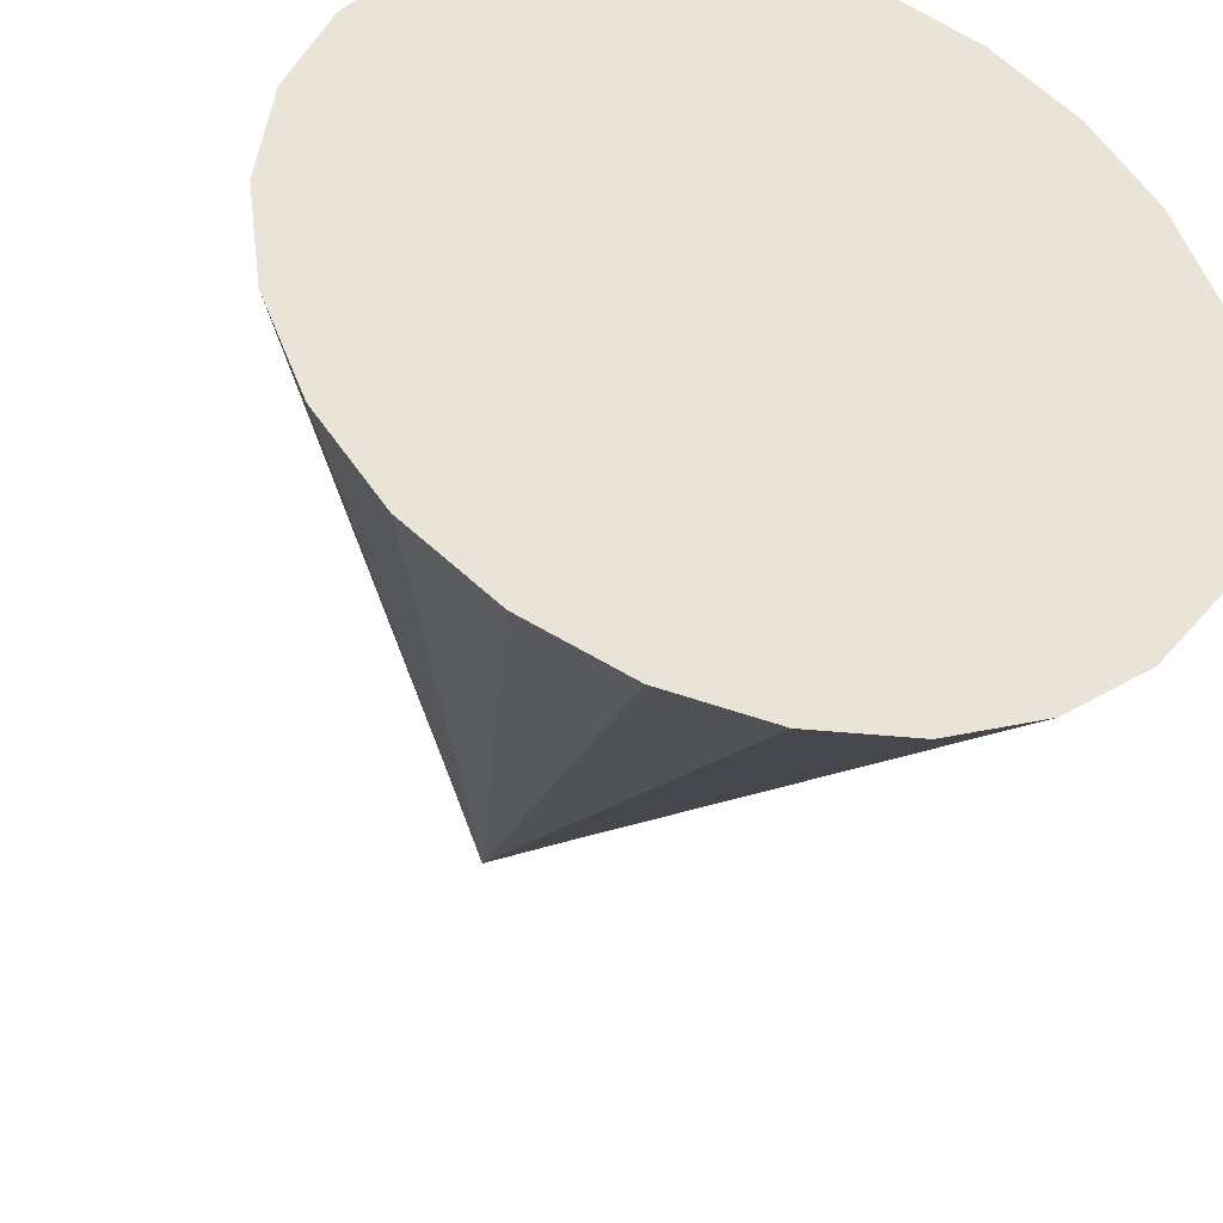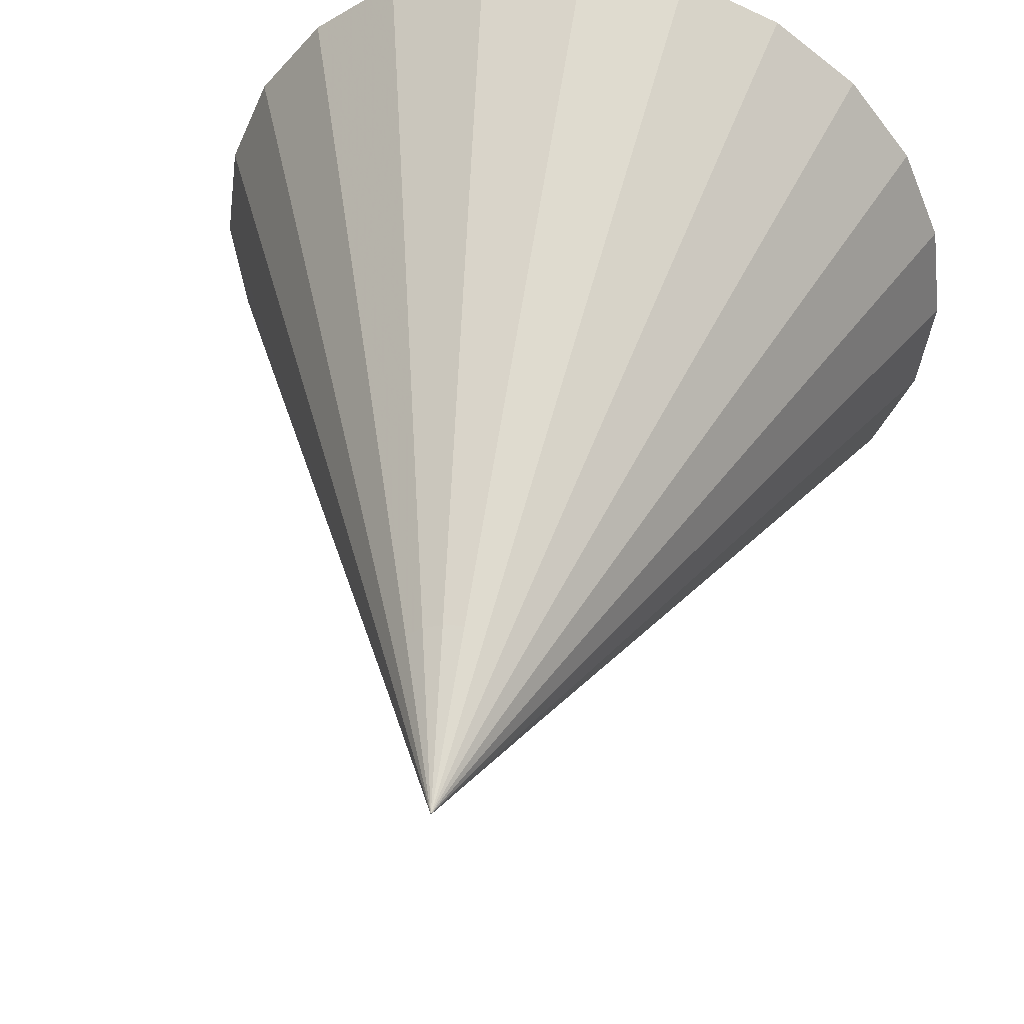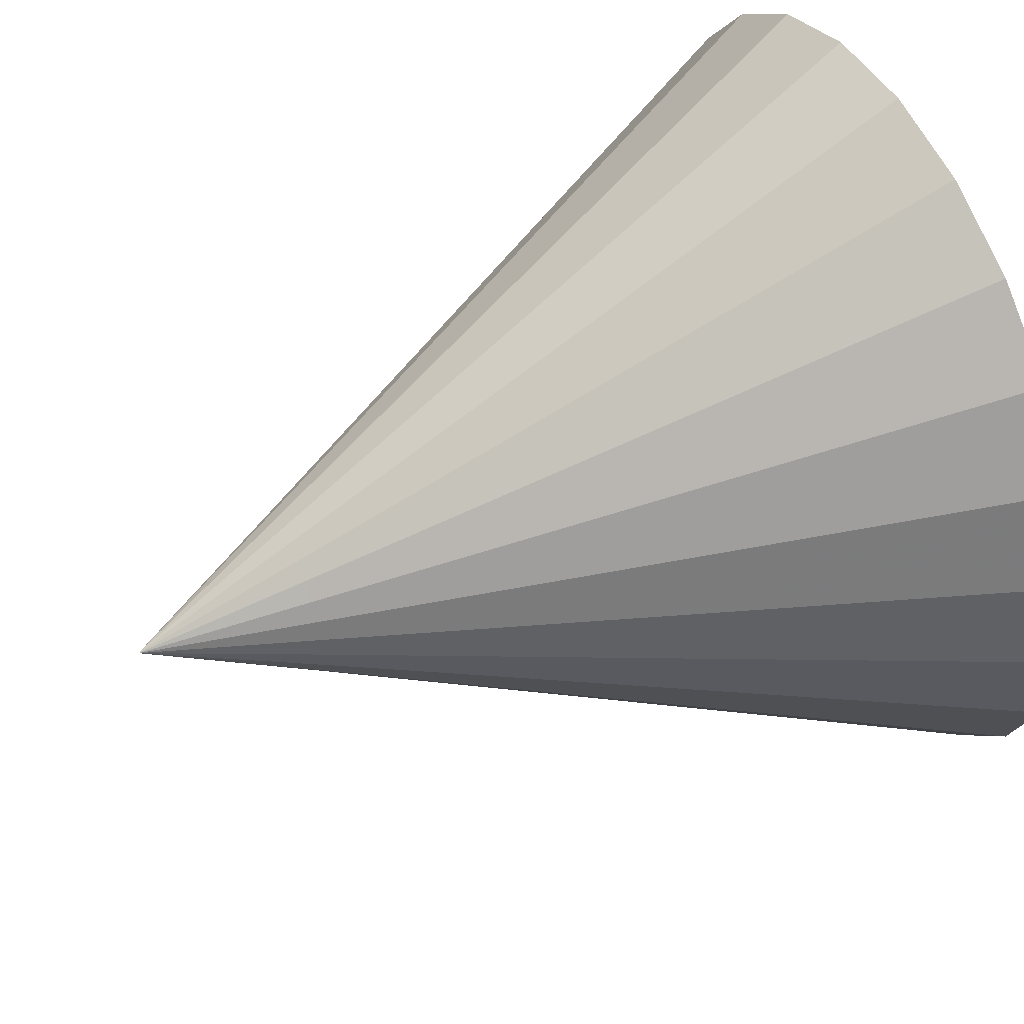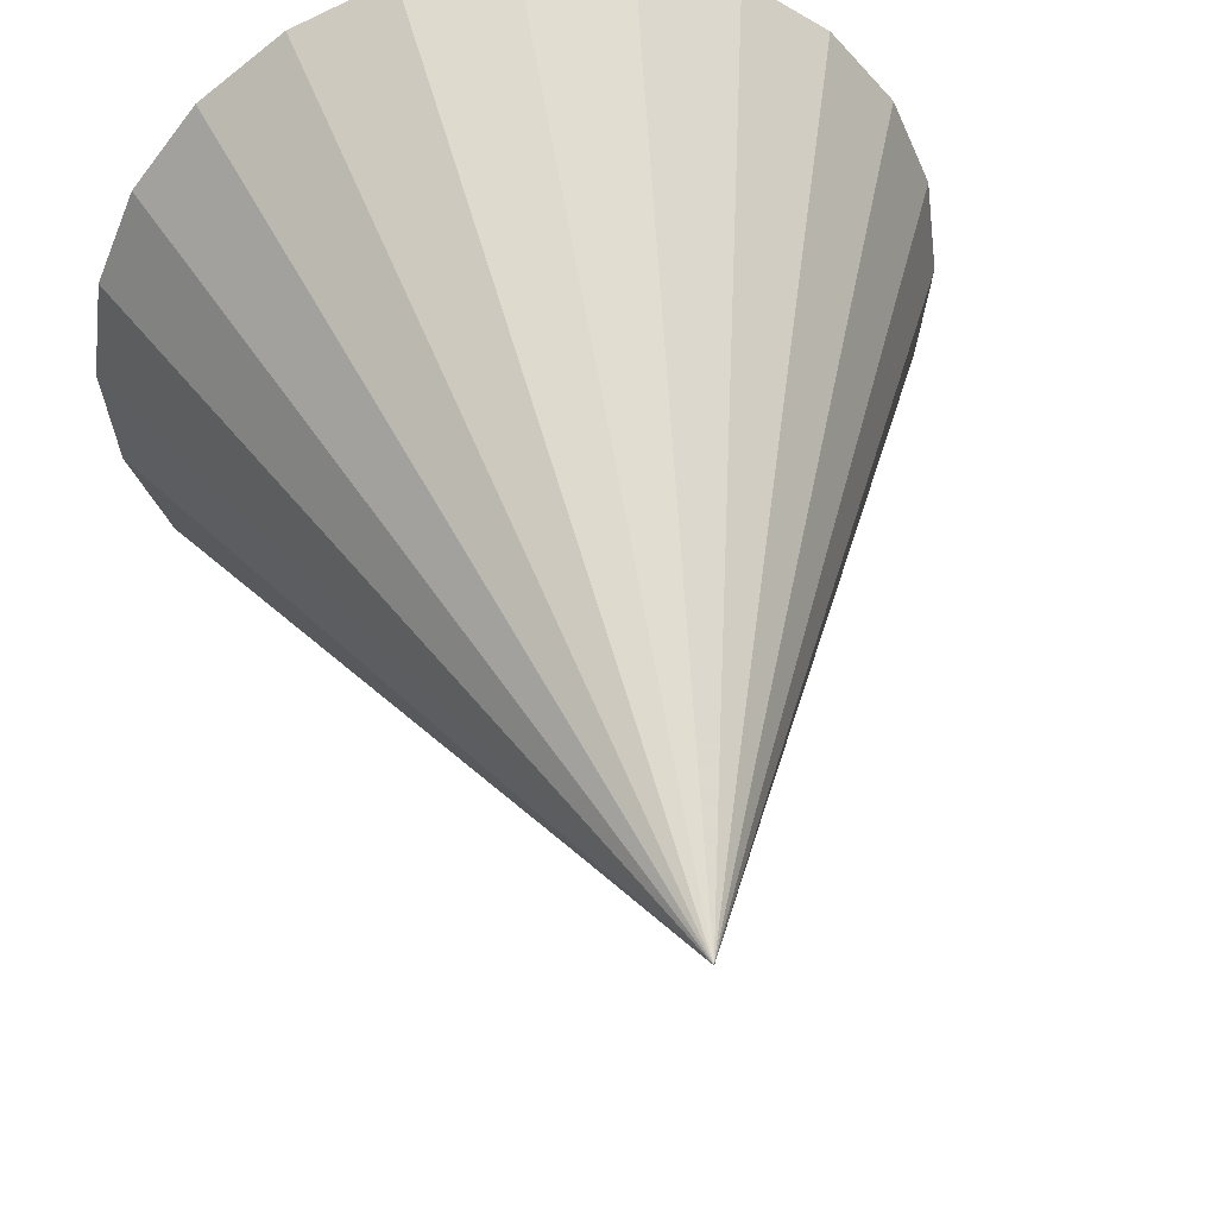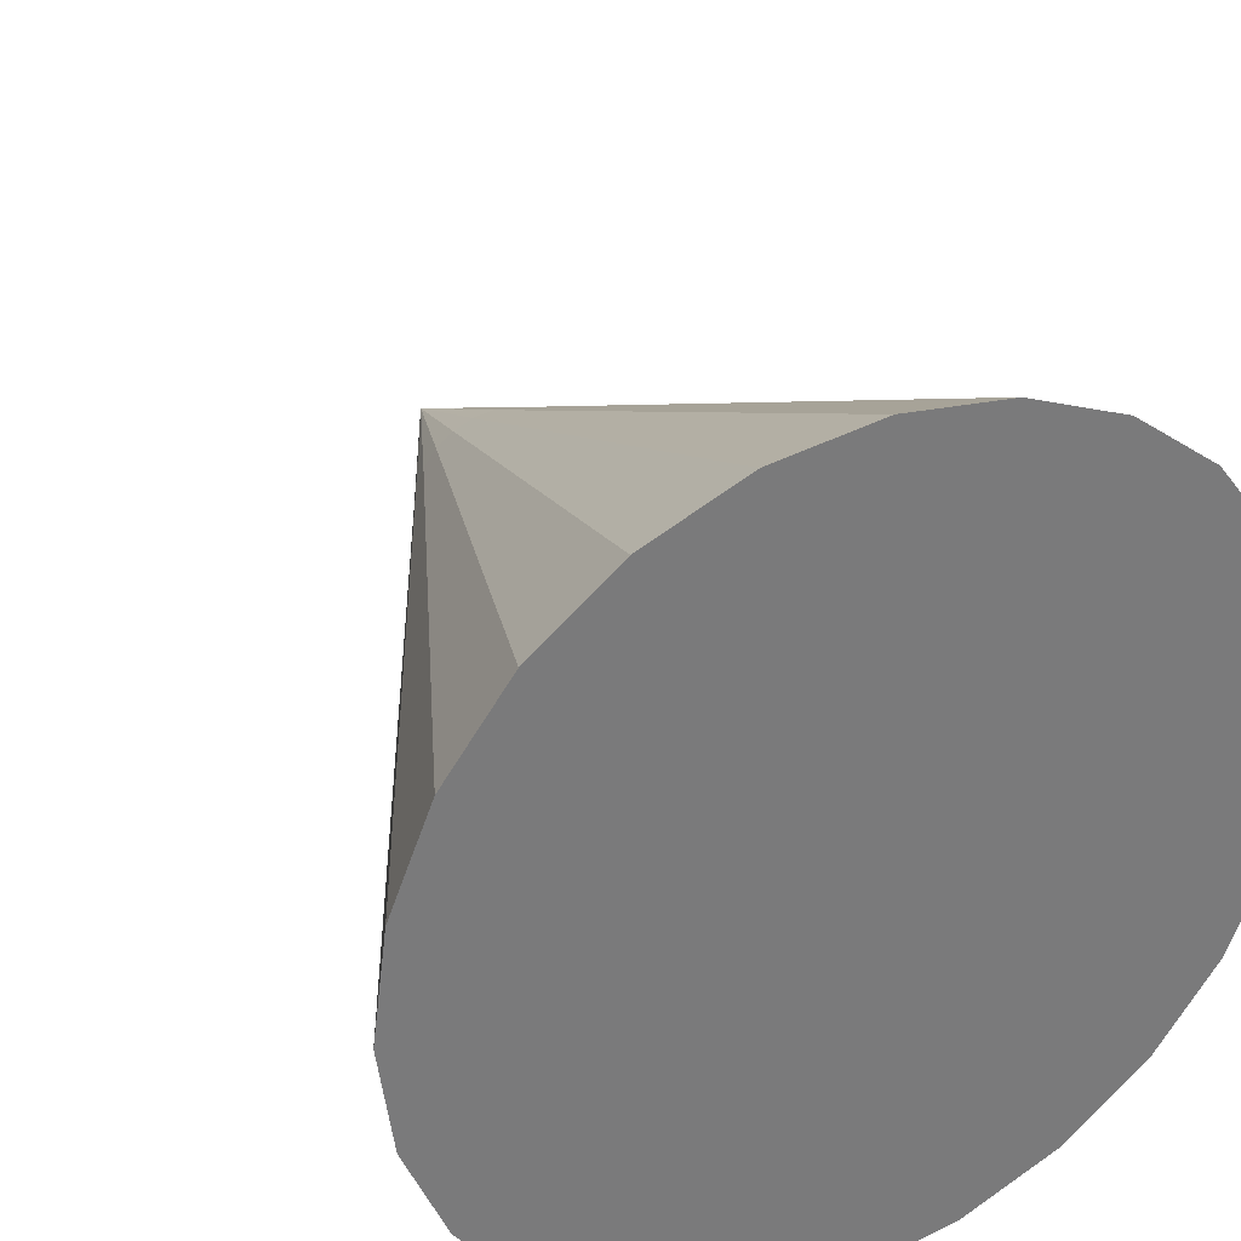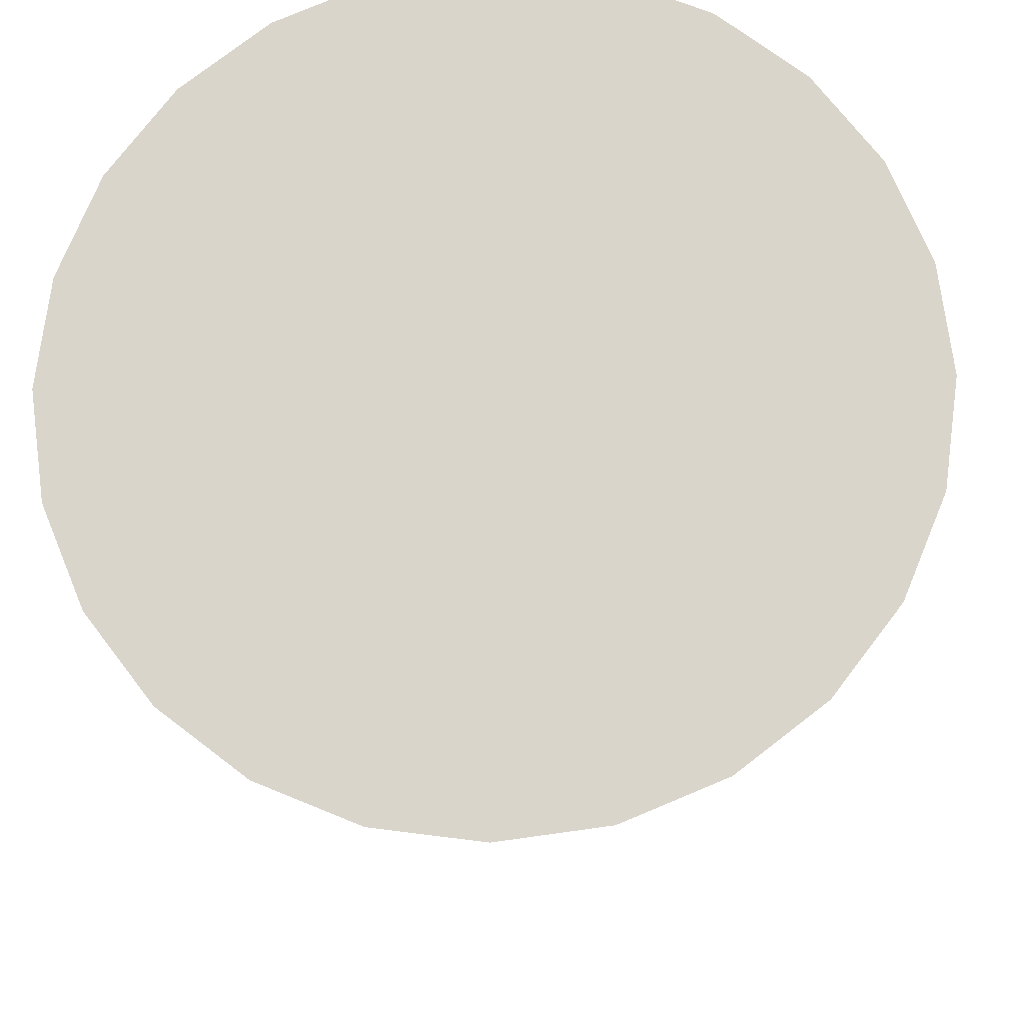
<metadata>
{"format":"obj","ext":"obj","renderer":"f3d","projection":"perspective","resolution":1024,"background":"white","views":[{"elev":-38.2,"azim":72.4,"up":"+Z"},{"elev":43.7,"azim":-79.5,"up":"+Z"},{"elev":51.4,"azim":-25.8,"up":"+Y"},{"elev":43.5,"azim":-101.5,"up":"+Z"},{"elev":33.4,"azim":62.6,"up":"+Y"},{"elev":-16.3,"azim":92.6,"up":"+Y"}]}
</metadata>
<code>
v 51 -5 4.8e-07
v 51 -4.83 -1.294
v 49 -3.864 -1.035
v 49 -4 0
v 47 -2.898 -0.7765
v 51 -4.83 1.294
v 47 -3 1.8e-07
v 45 -1.932 -0.5176
v 49 -3.864 1.035
v 51 -4.33 2.5
v 45 -2 1.8e-07
v 43 -0.9659 -0.2588
v 47 -2.898 0.7765
v 49 -3.464 2
v 51 -3.536 3.536
v 43 -1 2.4e-07
v 41 -0.009659 -0.002588
v 41 -0.01 0
v 49 -2.828 2.828
v 51 -2.5 4.33
v 43 -0.9659 0.2588
v 41 -0.009659 0.002588
v 45 -1.932 0.5176
v 43 -0.866 0.5
v 41 -0.00866 0.005
v 45 -1.732 1
v 47 -2.598 1.5
v 47 -2.121 2.121
v 45 -1.414 1.414
v 43 -0.7071 0.7071
v 41 -0.007071 0.007071
v 49 -2 3.464
v 51 -1.294 4.83
v 47 -1.5 2.598
v 49 -1.035 3.864
v 51 0 5
v 45 -1 1.732
v 47 -0.7765 2.898
v 49 0 4
v 51 1.294 4.83
v 43 -0.5 0.866
v 41 -0.005 0.00866
v 49 1.035 3.864
v 51 2.5 4.33
v 43 -0.2588 0.9659
v 41 -0.002588 0.009659
v 45 -0.5176 1.932
v 43 0 1
v 41 -4e-08 0.01
v 45 0 2
v 47 0 3
v 47 0.7765 2.898
v 45 0.5176 1.932
v 43 0.2588 0.9659
v 41 0.002588 0.009659
v 49 2 3.464
v 51 3.536 3.536
v 47 1.5 2.598
v 49 2.828 2.828
v 51 4.33 2.5
v 45 1 1.732
v 47 2.121 2.121
v 49 3.464 2
v 51 4.83 1.294
v 43 0.5 0.866
v 41 0.005 0.00866
v 49 3.864 1.035
v 51 5 -2.38e-06
v 43 0.7071 0.7071
v 41 0.007071 0.007071
v 45 1.414 1.414
v 43 0.866 0.5
v 41 0.00866 0.005
v 45 1.732 1
v 47 2.598 1.5
v 47 2.898 0.7765
v 45 1.932 0.5176
v 43 0.9659 0.2588
v 41 0.009659 0.002588
v 49 4 -2.15e-06
v 51 4.83 -1.294
v 47 3 -1.49e-06
v 49 3.864 -1.035
v 51 4.33 -2.5
v 45 2 -8.9e-07
v 47 2.898 -0.7765
v 49 3.464 -2
v 51 3.536 -3.536
v 43 1 -2.4e-07
v 41 0.01 0
v 49 2.828 -2.828
v 51 2.5 -4.33
v 43 0.9659 -0.2588
v 41 0.009659 -0.002588
v 45 1.932 -0.5176
v 43 0.866 -0.5
v 41 0.00866 -0.005
v 45 1.732 -1
v 47 2.598 -1.5
v 47 2.121 -2.121
v 45 1.414 -1.414
v 43 0.7071 -0.7071
v 41 0.007071 -0.007071
v 49 2 -3.464
v 51 1.294 -4.83
v 47 1.5 -2.598
v 49 1.035 -3.864
v 51 -1.95e-06 -5
v 45 1 -1.732
v 47 0.7765 -2.898
v 49 -1.56e-06 -4
v 51 -1.294 -4.83
v 43 0.5 -0.866
v 41 0.005 -0.00866
v 49 -1.035 -3.864
v 51 -2.5 -4.33
v 43 0.2588 -0.9659
v 41 0.002588 -0.009659
v 45 0.5176 -1.932
v 43 -3.9e-07 -1
v 41 -4e-08 -0.01
v 45 -7.8e-07 -2
v 47 -1.17e-06 -3
v 47 -0.7765 -2.898
v 45 -0.5176 -1.932
v 43 -0.2588 -0.9659
v 41 -0.002588 -0.009659
v 49 -2 -3.464
v 51 -3.536 -3.536
v 47 -1.5 -2.598
v 49 -2.828 -2.828
v 51 -4.33 -2.5
v 45 -1 -1.732
v 47 -2.121 -2.121
v 49 -3.464 -2
v 47 -2.598 -1.5
v 45 -1.414 -1.414
v 45 -1.732 -1
v 43 -0.5 -0.866
v 41 -0.005 -0.00866
v 43 -0.7071 -0.7071
v 41 -0.007071 -0.007071
v 43 -0.866 -0.5
v 41 -0.00866 -0.005
f 3 2 1
f 1 4 3
f 5 3 4
f 4 1 6
f 4 7 5
f 8 5 7
f 6 9 4
f 7 4 9
f 9 6 10
f 7 11 8
f 12 8 11
f 9 13 7
f 11 7 13
f 10 14 9
f 13 9 14
f 14 10 15
f 11 16 12
f 17 12 16
f 16 18 17
f 15 19 14
f 19 15 20
f 18 16 21
f 21 22 18
f 16 11 23
f 23 21 16
f 13 23 11
f 22 21 24
f 24 25 22
f 21 23 26
f 26 24 21
f 23 13 27
f 14 27 13
f 27 26 23
f 27 14 19
f 26 27 28
f 19 28 27
f 24 26 29
f 28 29 26
f 25 24 30
f 29 30 24
f 30 31 25
f 28 19 32
f 20 32 19
f 32 20 33
f 32 34 28
f 29 28 34
f 33 35 32
f 34 32 35
f 35 33 36
f 34 37 29
f 30 29 37
f 35 38 34
f 37 34 38
f 36 39 35
f 38 35 39
f 39 36 40
f 37 41 30
f 31 30 41
f 41 42 31
f 40 43 39
f 43 40 44
f 42 41 45
f 45 46 42
f 41 37 47
f 47 45 41
f 38 47 37
f 46 45 48
f 48 49 46
f 45 47 50
f 50 48 45
f 47 38 51
f 39 51 38
f 51 50 47
f 51 39 43
f 50 51 52
f 43 52 51
f 48 50 53
f 52 53 50
f 49 48 54
f 53 54 48
f 54 55 49
f 52 43 56
f 44 56 43
f 56 44 57
f 56 58 52
f 53 52 58
f 57 59 56
f 58 56 59
f 59 57 60
f 58 61 53
f 54 53 61
f 59 62 58
f 61 58 62
f 60 63 59
f 62 59 63
f 63 60 64
f 61 65 54
f 55 54 65
f 65 66 55
f 64 67 63
f 67 64 68
f 66 65 69
f 69 70 66
f 65 61 71
f 71 69 65
f 62 71 61
f 70 69 72
f 72 73 70
f 69 71 74
f 74 72 69
f 71 62 75
f 63 75 62
f 75 74 71
f 75 63 67
f 74 75 76
f 67 76 75
f 72 74 77
f 76 77 74
f 73 72 78
f 77 78 72
f 78 79 73
f 76 67 80
f 68 80 67
f 80 68 81
f 80 82 76
f 77 76 82
f 81 83 80
f 82 80 83
f 83 81 84
f 82 85 77
f 78 77 85
f 83 86 82
f 85 82 86
f 84 87 83
f 86 83 87
f 87 84 88
f 85 89 78
f 79 78 89
f 89 90 79
f 88 91 87
f 91 88 92
f 90 89 93
f 93 94 90
f 89 85 95
f 95 93 89
f 86 95 85
f 94 93 96
f 96 97 94
f 93 95 98
f 98 96 93
f 95 86 99
f 87 99 86
f 99 98 95
f 99 87 91
f 98 99 100
f 91 100 99
f 96 98 101
f 100 101 98
f 97 96 102
f 101 102 96
f 102 103 97
f 100 91 104
f 92 104 91
f 104 92 105
f 104 106 100
f 101 100 106
f 105 107 104
f 106 104 107
f 107 105 108
f 106 109 101
f 102 101 109
f 107 110 106
f 109 106 110
f 108 111 107
f 110 107 111
f 111 108 112
f 109 113 102
f 103 102 113
f 113 114 103
f 112 115 111
f 115 112 116
f 114 113 117
f 117 118 114
f 113 109 119
f 119 117 113
f 110 119 109
f 118 117 120
f 120 121 118
f 117 119 122
f 122 120 117
f 119 110 123
f 111 123 110
f 123 122 119
f 123 111 115
f 122 123 124
f 115 124 123
f 120 122 125
f 124 125 122
f 121 120 126
f 125 126 120
f 126 127 121
f 124 115 128
f 116 128 115
f 128 116 129
f 128 130 124
f 125 124 130
f 129 131 128
f 130 128 131
f 131 129 132
f 130 133 125
f 126 125 133
f 131 134 130
f 133 130 134
f 132 135 131
f 134 131 135
f 135 132 2
f 2 3 135
f 136 135 3
f 135 136 134
f 3 5 136
f 137 134 136
f 134 137 133
f 138 136 5
f 136 138 137
f 5 8 138
f 139 133 137
f 133 139 126
f 127 126 139
f 139 140 127
f 137 141 139
f 140 139 141
f 141 137 138
f 141 142 140
f 138 143 141
f 142 141 143
f 143 138 8
f 143 144 142
f 8 12 143
f 144 143 12
f 12 17 144
f 46 49 55
f 46 55 31
f 42 46 31
f 55 66 31
f 66 70 31
f 70 73 31
f 73 79 31
f 79 90 31
f 90 94 31
f 94 97 31
f 97 103 31
f 103 114 31
f 114 118 31
f 118 121 31
f 121 127 31
f 127 140 31
f 140 142 31
f 142 144 31
f 144 17 31
f 17 18 31
f 18 22 31
f 22 25 31
f 60 57 44
f 44 40 36
f 60 44 36
f 68 64 60
f 84 68 60
f 84 81 68
f 84 60 36
f 36 33 20
f 92 88 84
f 10 36 20
f 15 10 20
f 132 84 36
f 10 132 36
f 108 92 84
f 108 105 92
f 132 108 84
f 10 6 1
f 10 1 132
f 1 2 132
f 132 116 108
f 116 112 108
f 132 129 116

</code>
